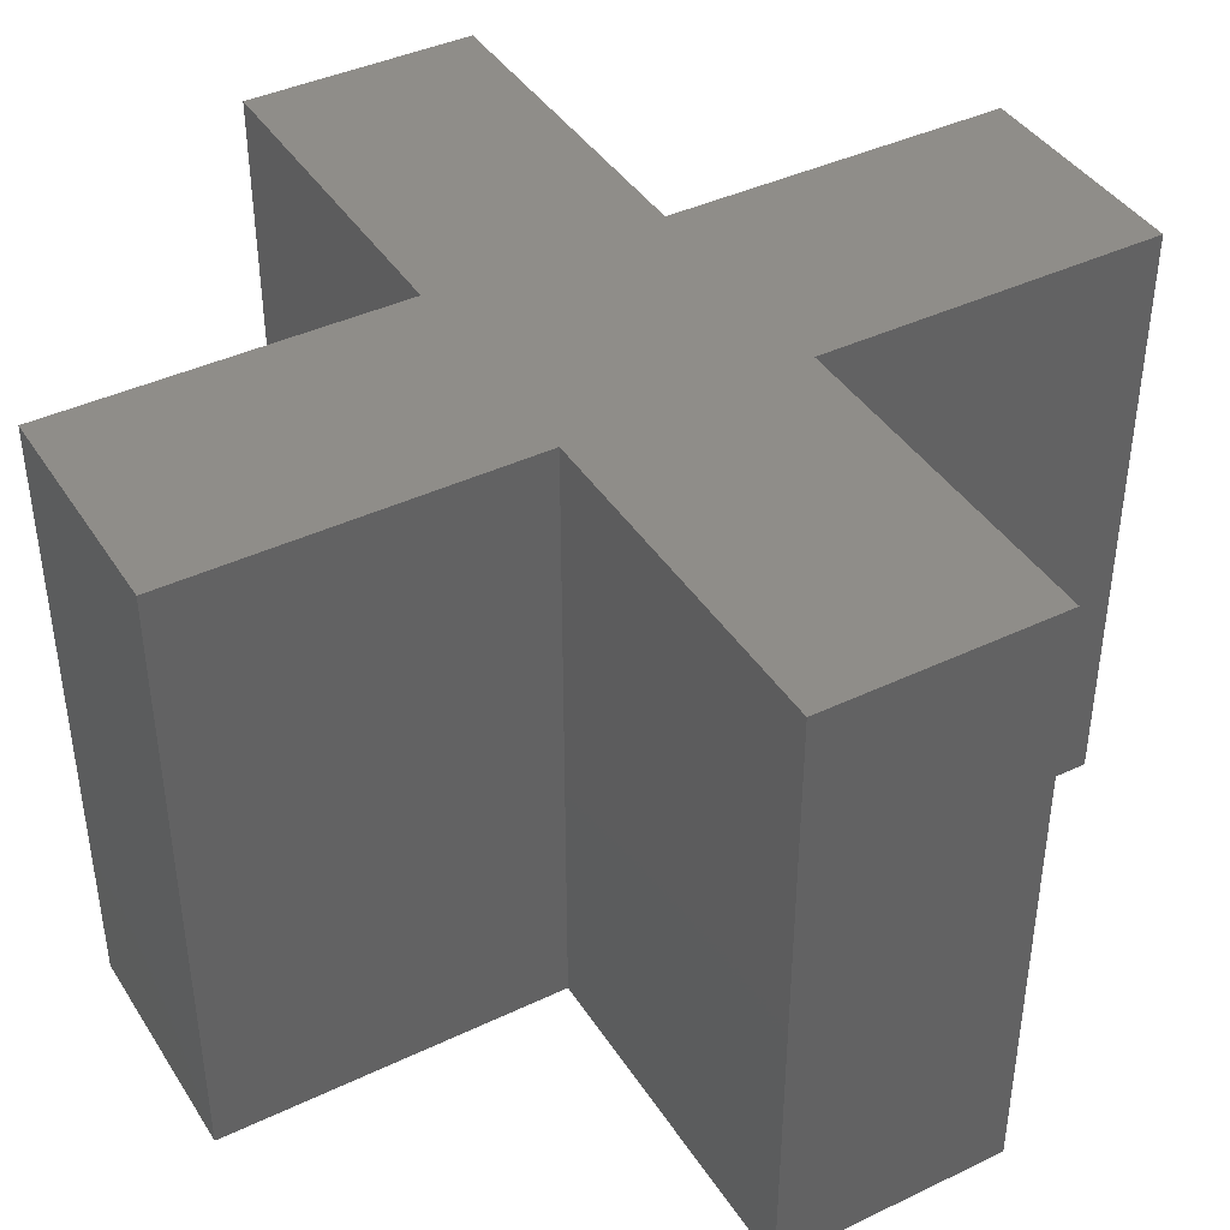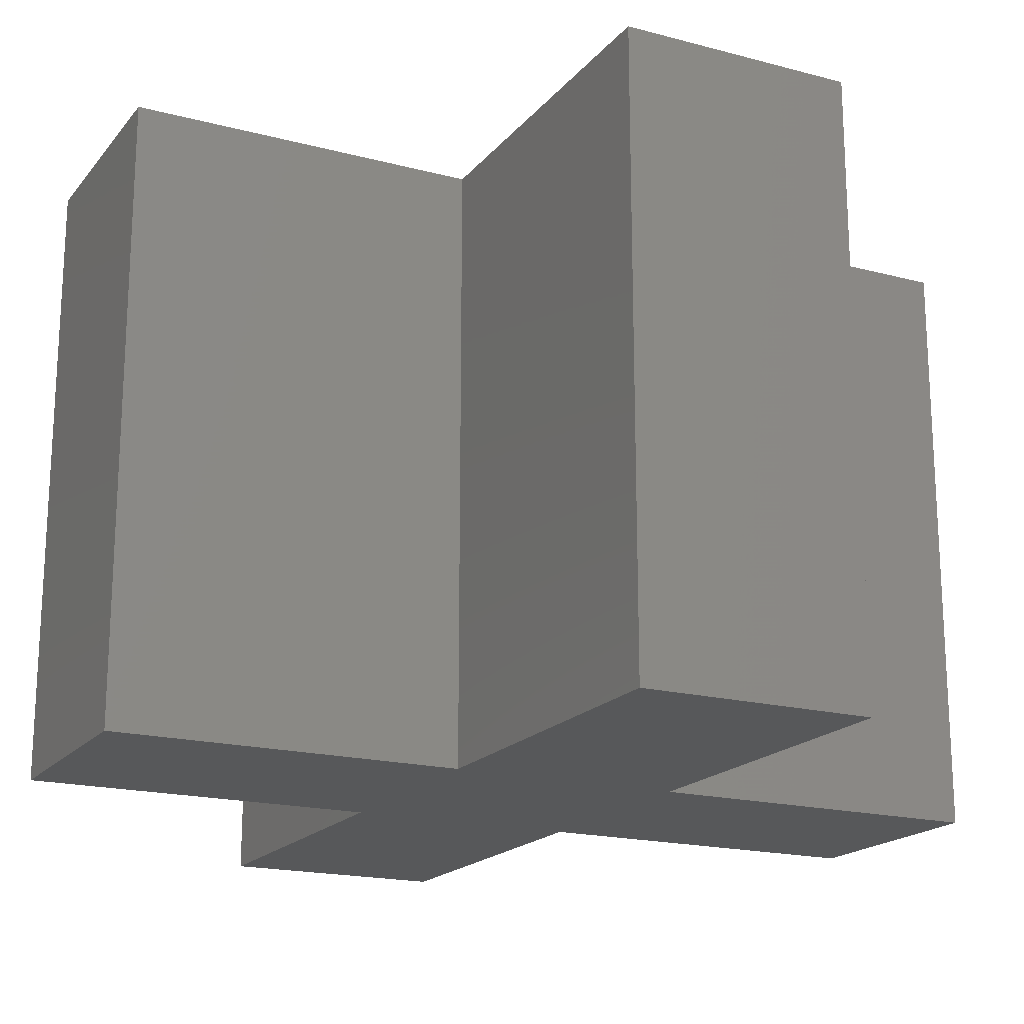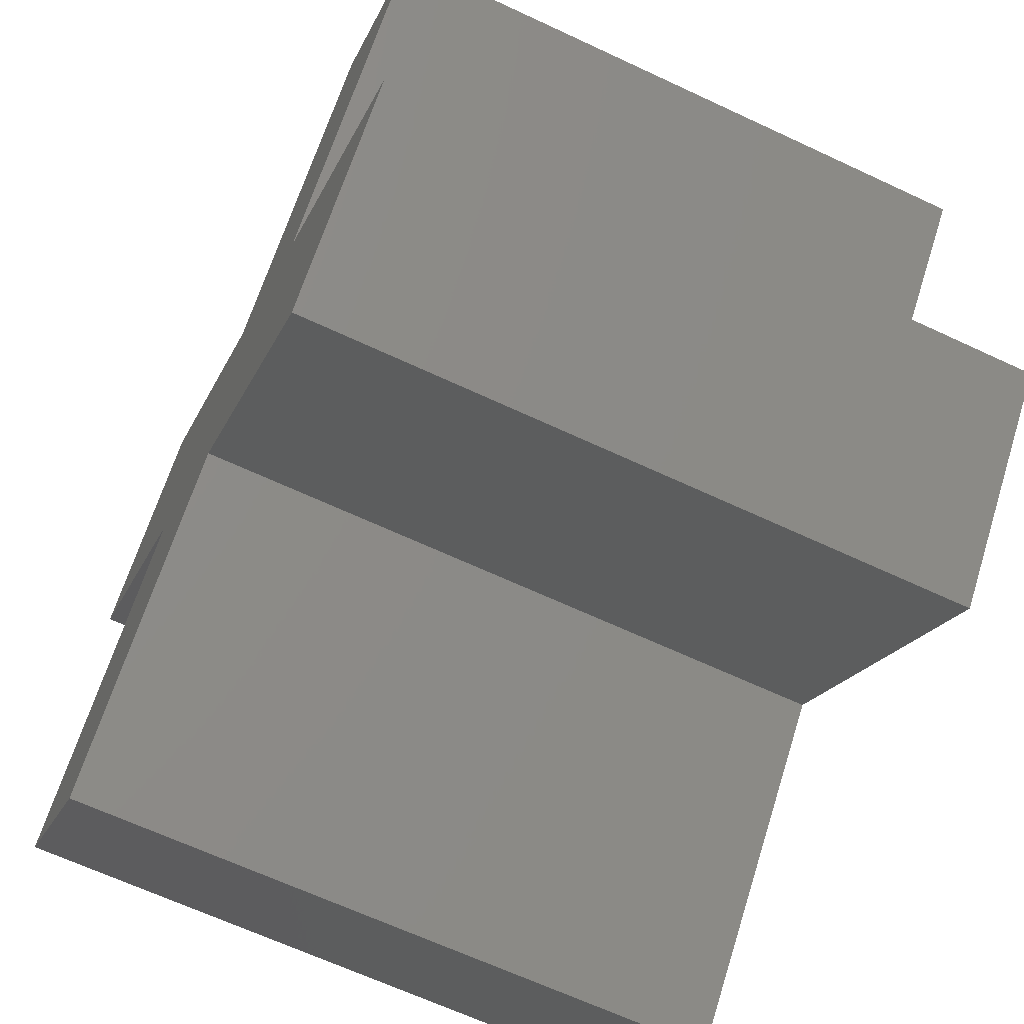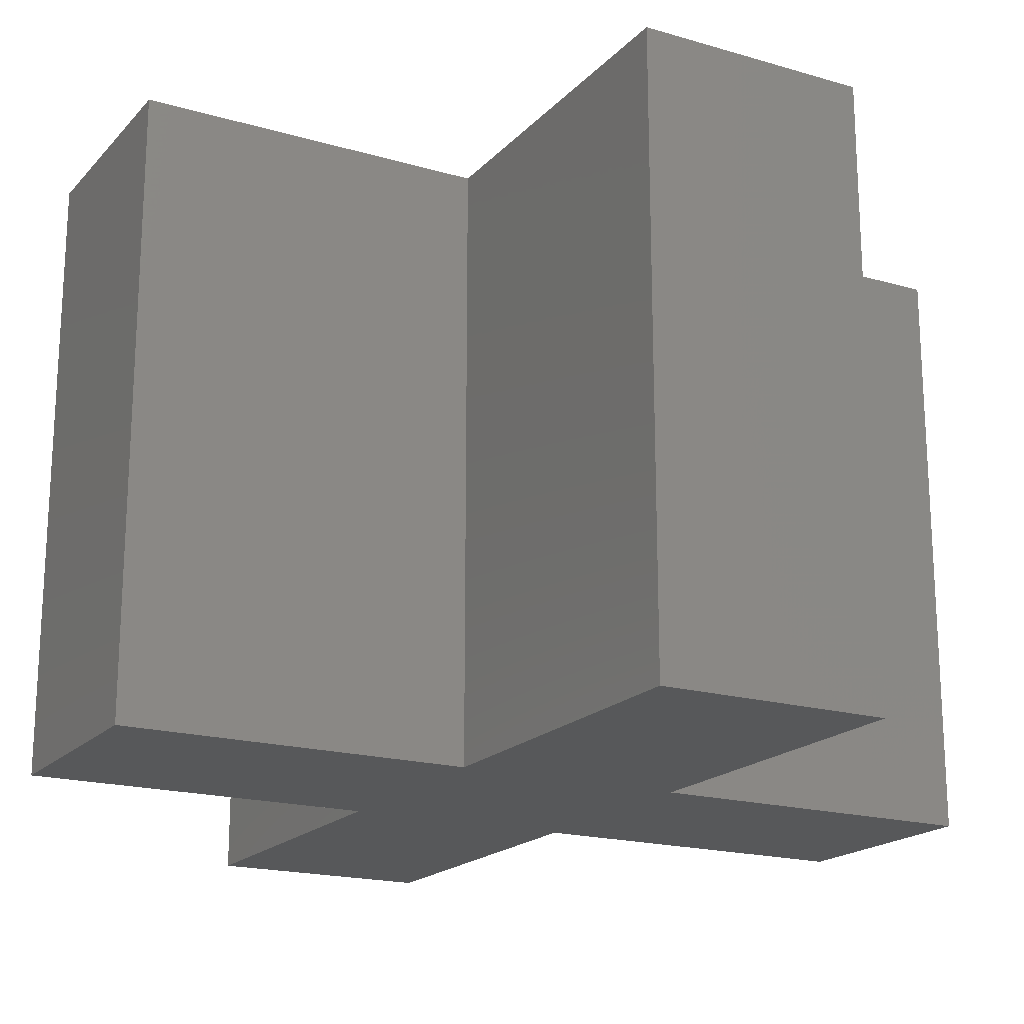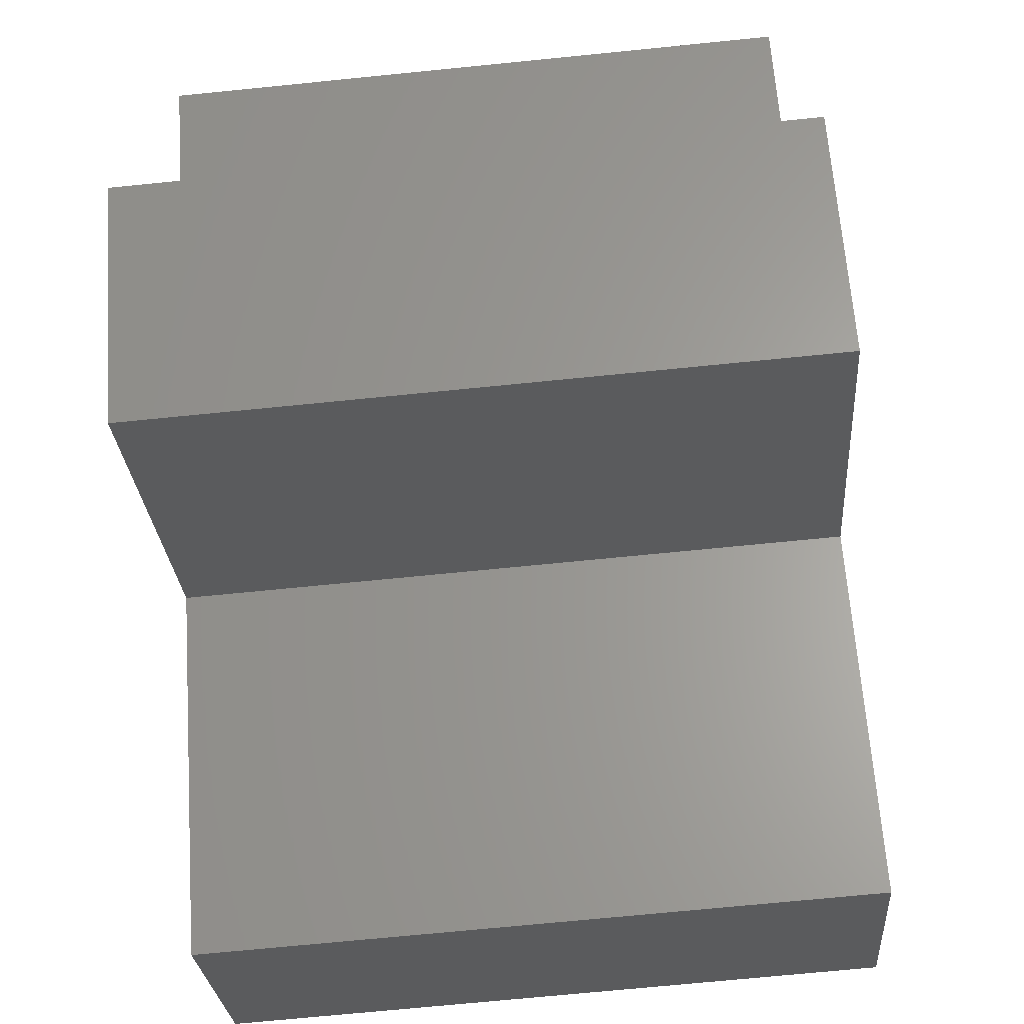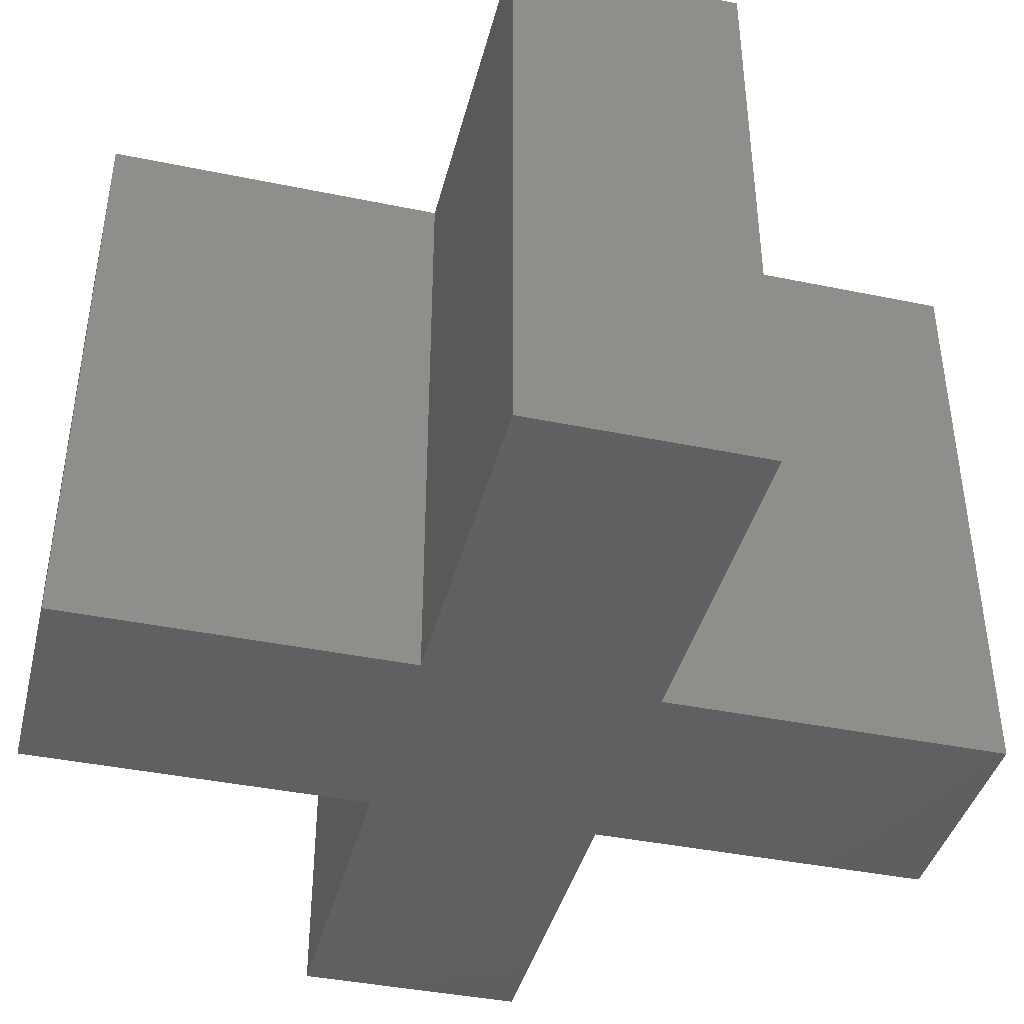
<metadata>
{"format":"stl","ext":"stl","renderer":"f3d","projection":"perspective","resolution":1024,"background":"white","views":[{"elev":41.2,"azim":15.0,"up":"+Z"},{"elev":-18.5,"azim":-161.8,"up":"+Z"},{"elev":-66.3,"azim":-115.1,"up":"+Y"},{"elev":-18.8,"azim":106.1,"up":"+Z"},{"elev":-71.5,"azim":95.7,"up":"+Y"},{"elev":-40.9,"azim":30.9,"up":"+Z"}]}
</metadata>
<code>
# stl→obj: 24 verts, 44 faces
v -1.591 2.652 0
v -2.652 1.591 4
v -1.591 2.652 4
v 1.591 -2.652 0
v 2.652 -1.591 4
v 1.591 -2.652 4
v 1.061 -1.192e-07 0
v -5.96e-08 -1.061 0
v -1.061 1.192e-07 4
v 2.652 -1.591 0
v 1.061 -1.192e-07 4
v 5.96e-08 1.061 0
v -1.061 1.192e-07 0
v -2.652 1.591 0
v -2.652 -1.591 4
v -2.652 -1.591 0
v -1.591 -2.652 0
v -5.96e-08 -1.061 4
v -1.591 -2.652 4
v 2.652 1.591 4
v 2.652 1.591 0
v 1.591 2.652 0
v 5.96e-08 1.061 4
v 1.591 2.652 4
f 1 2 3
f 4 5 6
f 7 4 8
f 9 3 2
f 10 11 5
f 6 8 4
f 3 12 1
f 13 2 14
f 15 13 16
f 17 18 19
f 19 16 17
f 20 7 21
f 22 23 24
f 24 21 22
f 2 1 14
f 5 4 10
f 21 12 22
f 7 12 21
f 16 8 17
f 13 8 16
f 1 13 14
f 12 13 1
f 12 8 13
f 7 8 12
f 4 7 10
f 23 20 24
f 23 11 20
f 18 15 19
f 18 9 15
f 11 6 5
f 11 18 6
f 23 18 11
f 23 9 18
f 3 9 23
f 11 10 7
f 8 6 18
f 12 3 23
f 2 13 9
f 13 15 9
f 18 17 8
f 16 19 15
f 7 20 11
f 23 22 12
f 21 24 20

</code>
